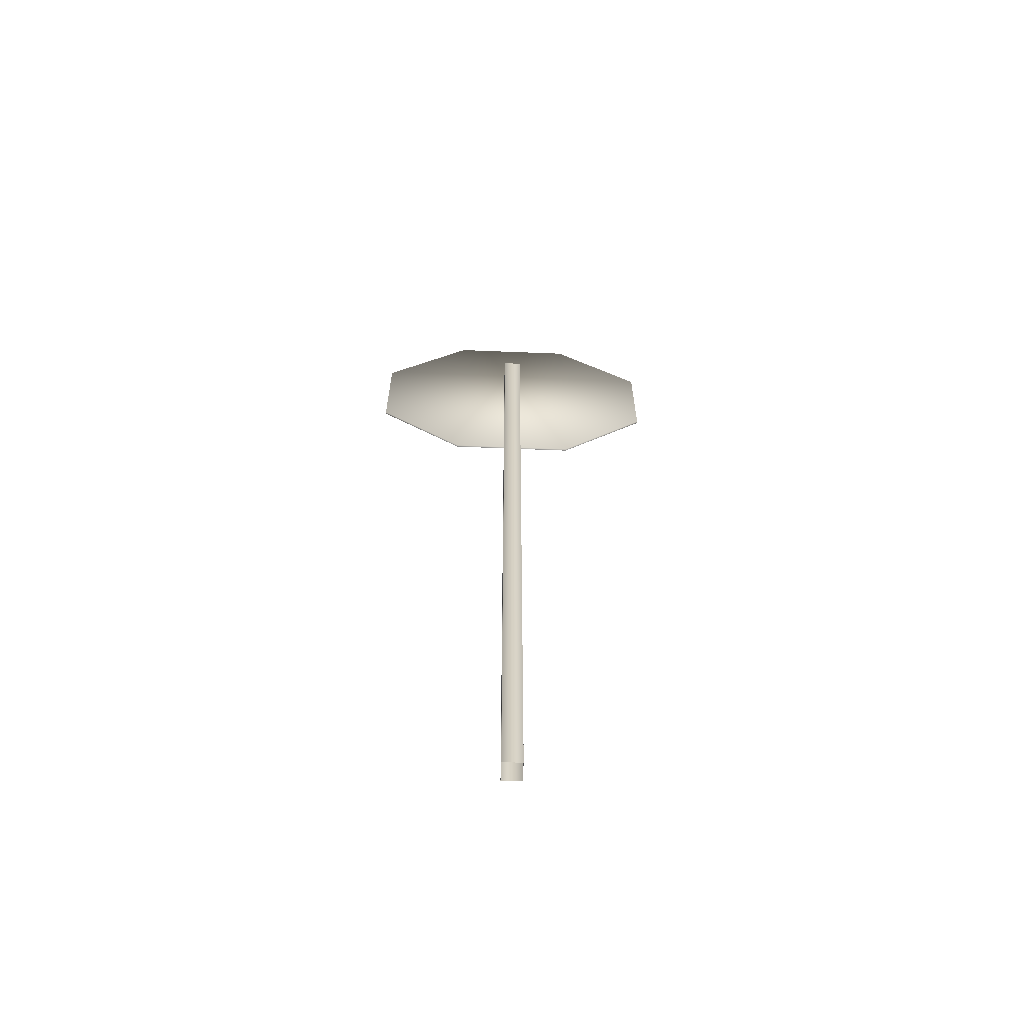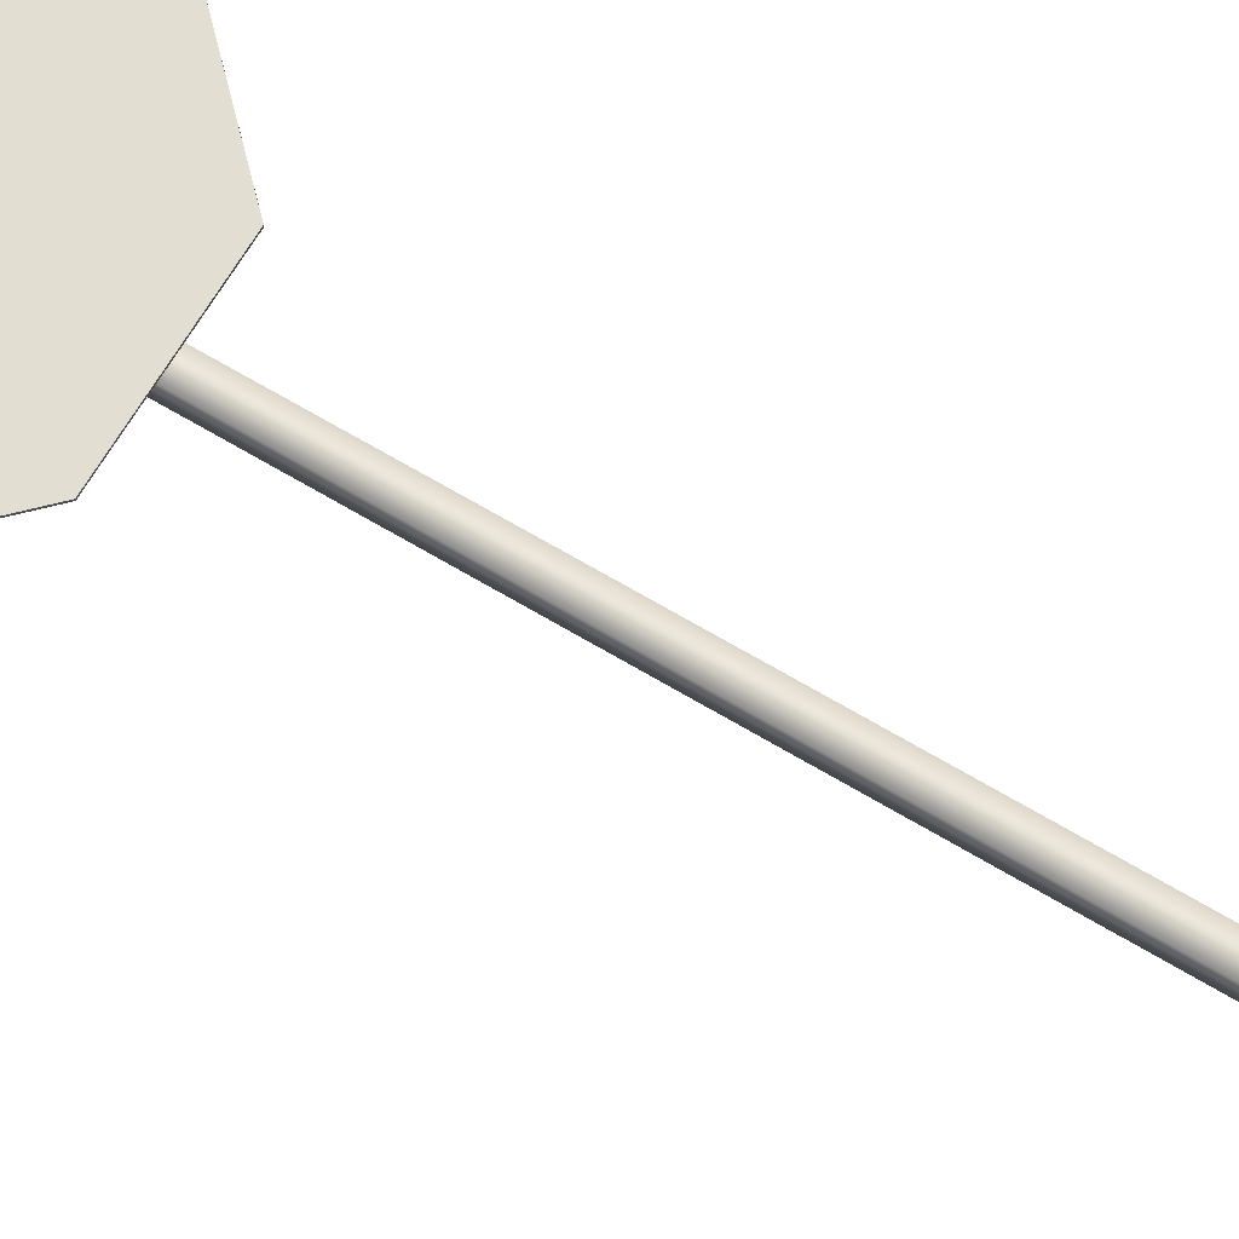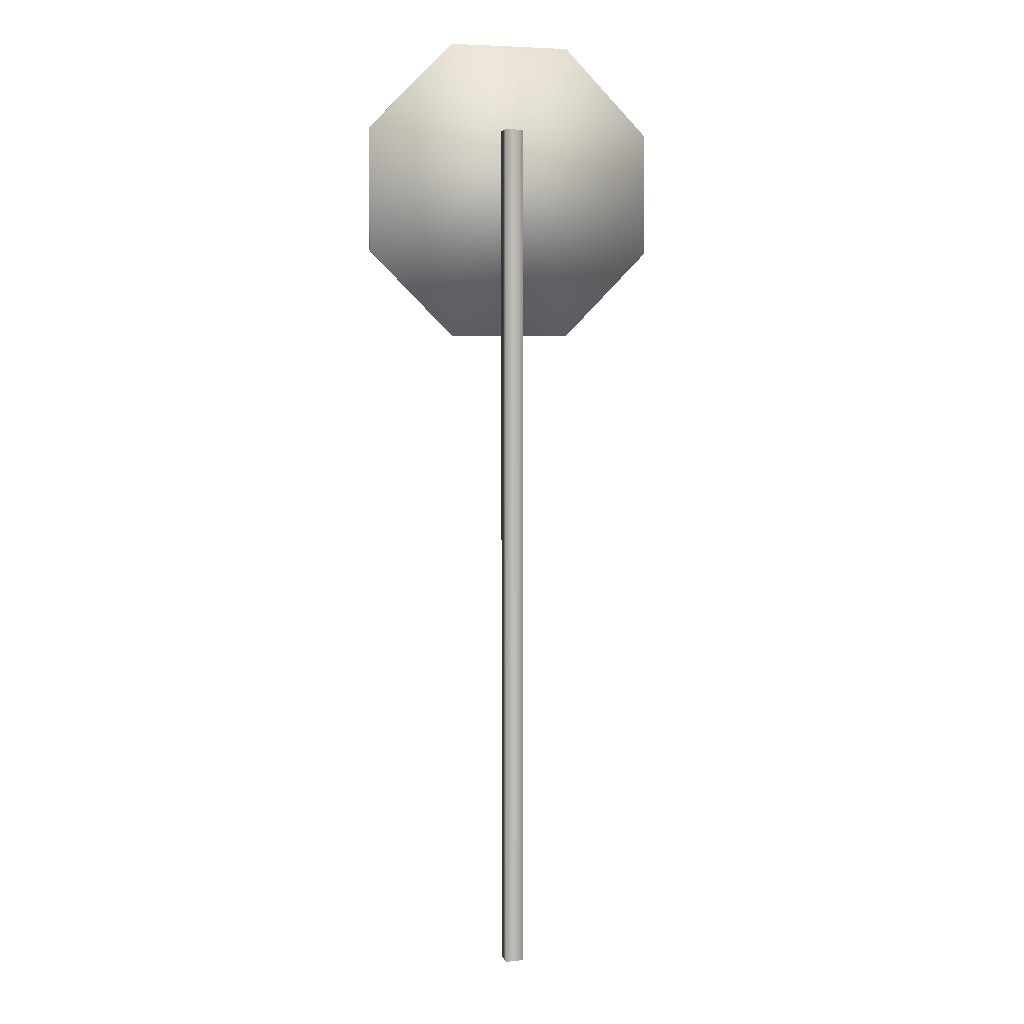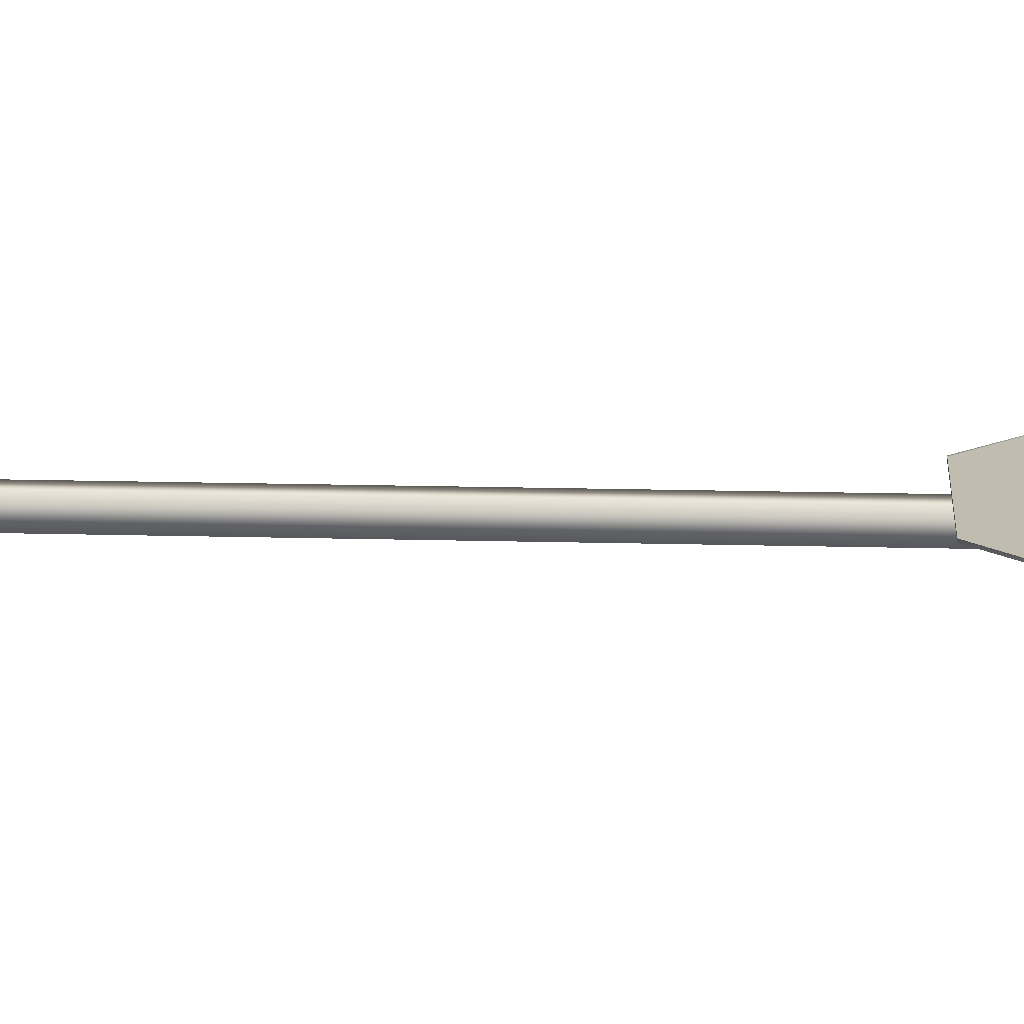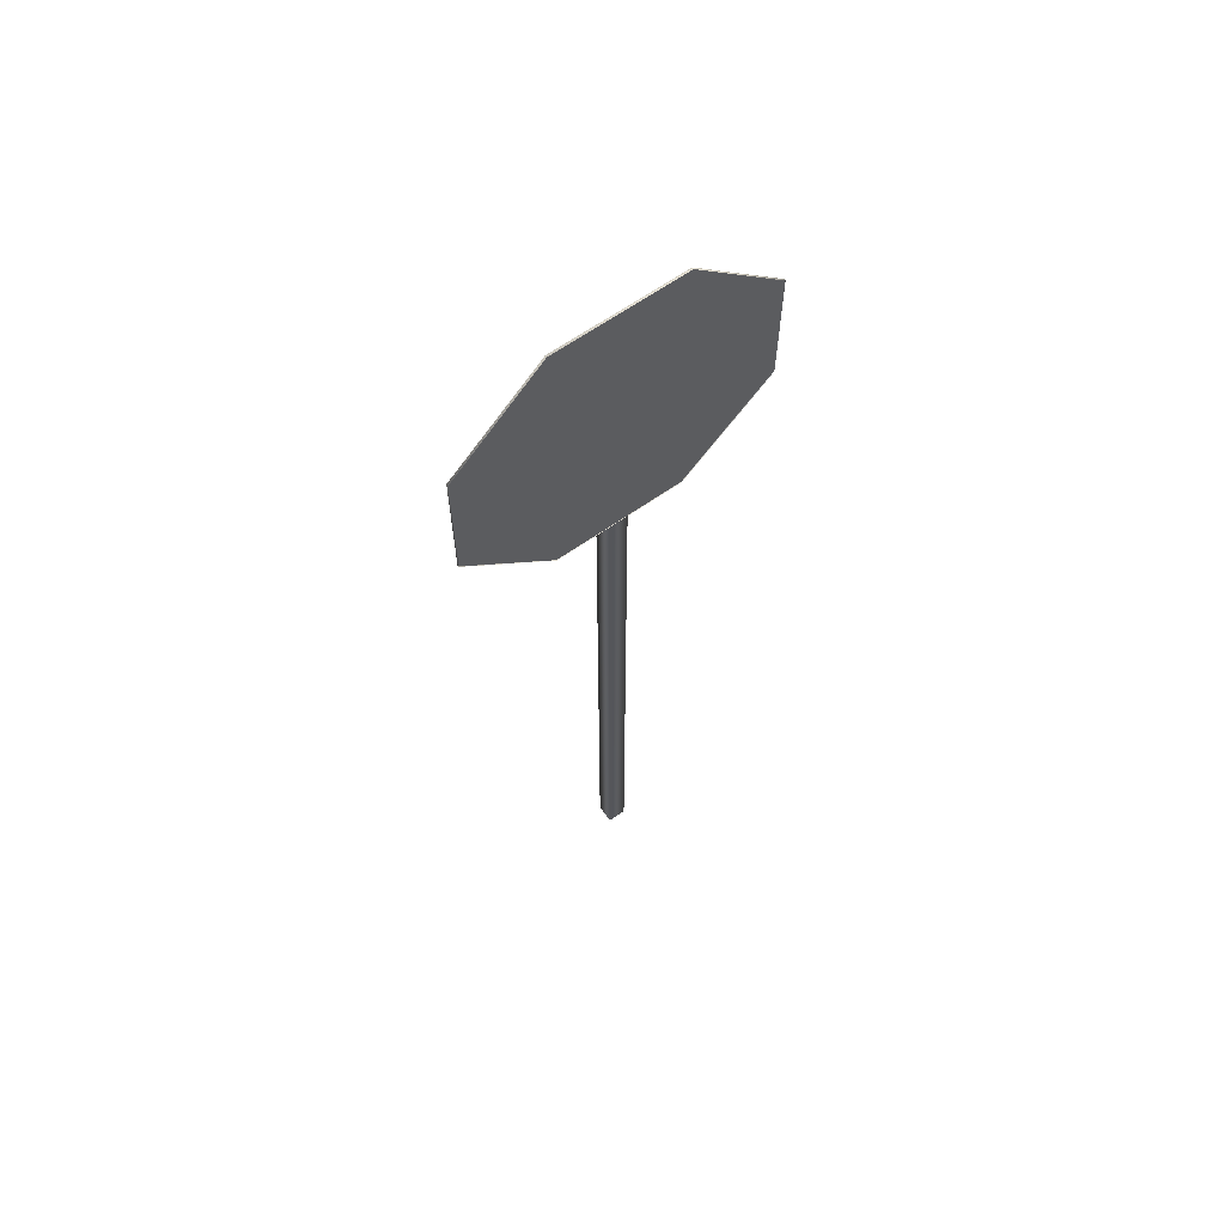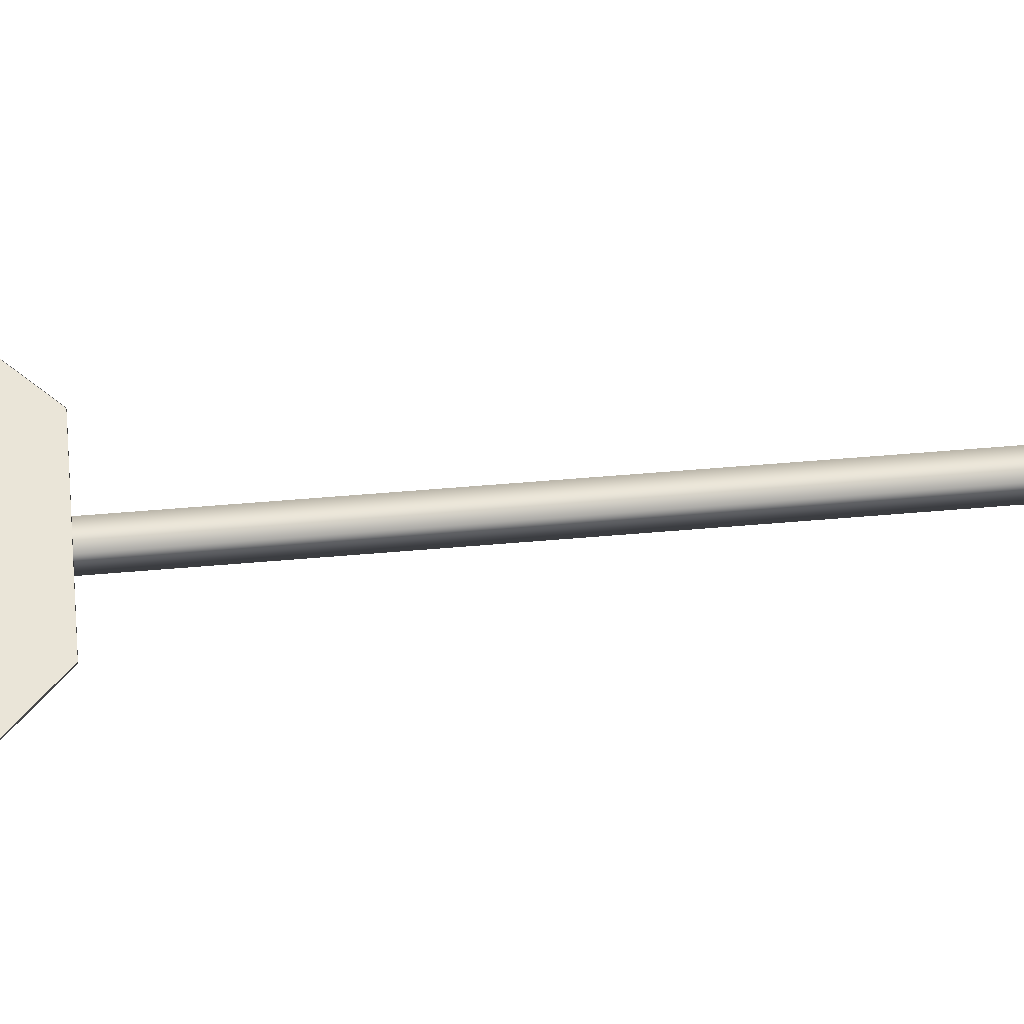
<metadata>
{"format":"obj","ext":"obj","renderer":"f3d","projection":"perspective","resolution":1024,"background":"white","views":[{"elev":-63.7,"azim":177.7,"up":"+Y"},{"elev":68.0,"azim":-59.2,"up":"+Z"},{"elev":5.3,"azim":163.3,"up":"+Y"},{"elev":16.5,"azim":93.2,"up":"+Z"},{"elev":63.9,"azim":-35.5,"up":"+Y"},{"elev":59.1,"azim":-95.0,"up":"+Z"}]}
</metadata>
<code>
v 0.06401 0.2721 0.002412
v 0.1545 0.1816 0.002412
v 0.1545 0.05356 0.002412
v 0.06402 -0.03697 0.002412
v -0.06399 -0.03699 0.002412
v -0.1545 0.05353 0.002412
v -0.1545 0.1815 0.002412
v -0.06401 0.2721 0.002412
v -0.06401 0.2721 0.004309
v 0.06401 0.2721 0.004309
v 0.1545 0.1816 0.004309
v 0.1545 0.05356 0.004309
v 0.06402 -0.03697 0.004309
v -0.06399 -0.03699 0.004309
v -0.1545 0.05353 0.004308
v -0.1545 0.1815 0.004308
v 0.009479 0.1824 0.00223
v 0.009479 -0.7279 0.00223
v -0.009485 -0.7279 0.00223
v -0.009485 0.1824 0.00223
v 0.009479 0.1824 -0.01674
v 0.009479 -0.7279 -0.01674
v -0.009485 -0.7279 -0.01674
v -0.009485 0.1824 -0.01674
v -0.06112 0.2651 0.003834
v 0.06112 0.2651 0.003834
v 0.1476 0.1787 0.003835
v 0.1476 0.05644 0.003835
v 0.06114 -0.03 0.003834
v -0.06111 -0.03002 0.003834
v -0.1476 0.05641 0.003834
v -0.1476 0.1787 0.003834
v -0.06401 0.2721 0.003834
v 0.06401 0.2721 0.003834
v 0.1545 0.1816 0.003835
v 0.1545 0.05356 0.003835
v 0.06402 -0.03697 0.003834
v -0.06399 -0.03699 0.003834
v -0.1545 0.05353 0.003834
v -0.1545 0.1815 0.003834
f 2 3 4
f 1 2 4
f 8 1 4
f 7 8 4
f 6 7 4
f 5 6 4
f 1 8 9
f 10 1 9
f 2 1 10
f 11 2 10
f 3 2 11
f 12 3 11
f 4 3 12
f 13 4 12
f 5 4 13
f 14 5 13
f 6 5 14
f 15 6 14
f 7 6 15
f 16 7 15
f 8 7 16
f 9 8 16
f 19 18 17
f 20 19 17
f 22 23 24
f 21 22 24
f 23 19 20
f 24 23 20
f 18 22 21
f 17 18 21
f 27 26 25
f 28 27 25
f 29 28 25
f 30 29 25
f 31 30 25
f 32 31 25
f 25 26 34
f 33 25 34
f 26 27 35
f 34 26 35
f 27 28 36
f 35 27 36
f 28 29 37
f 36 28 37
f 29 30 38
f 37 29 38
f 30 31 39
f 38 30 39
f 31 32 40
f 39 31 40
f 32 25 33
f 40 32 33

</code>
